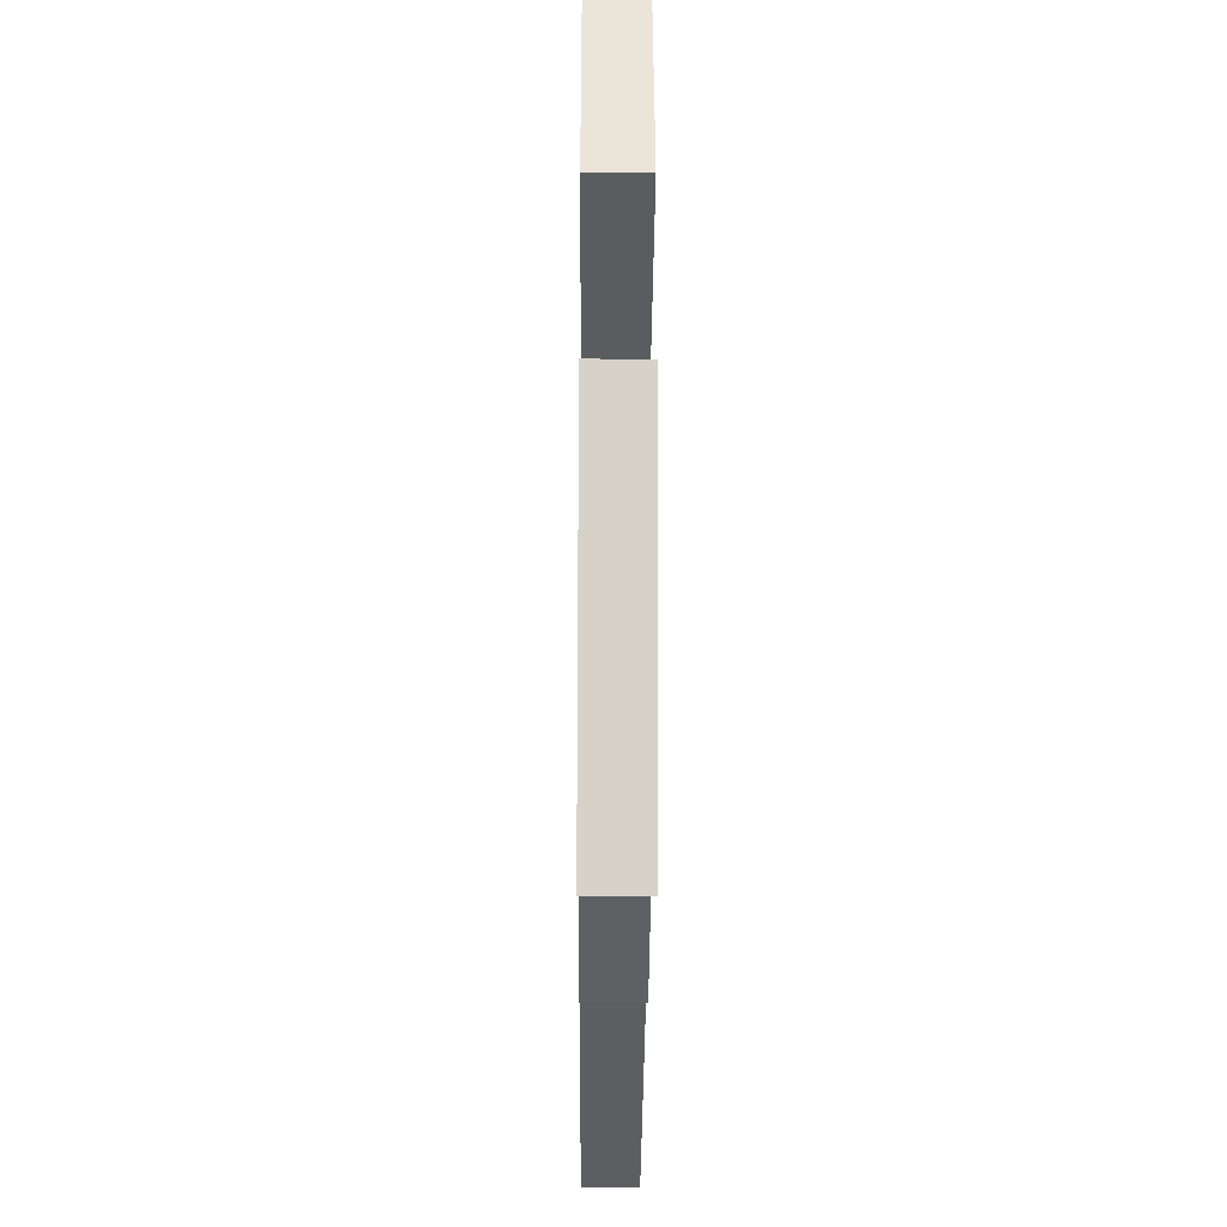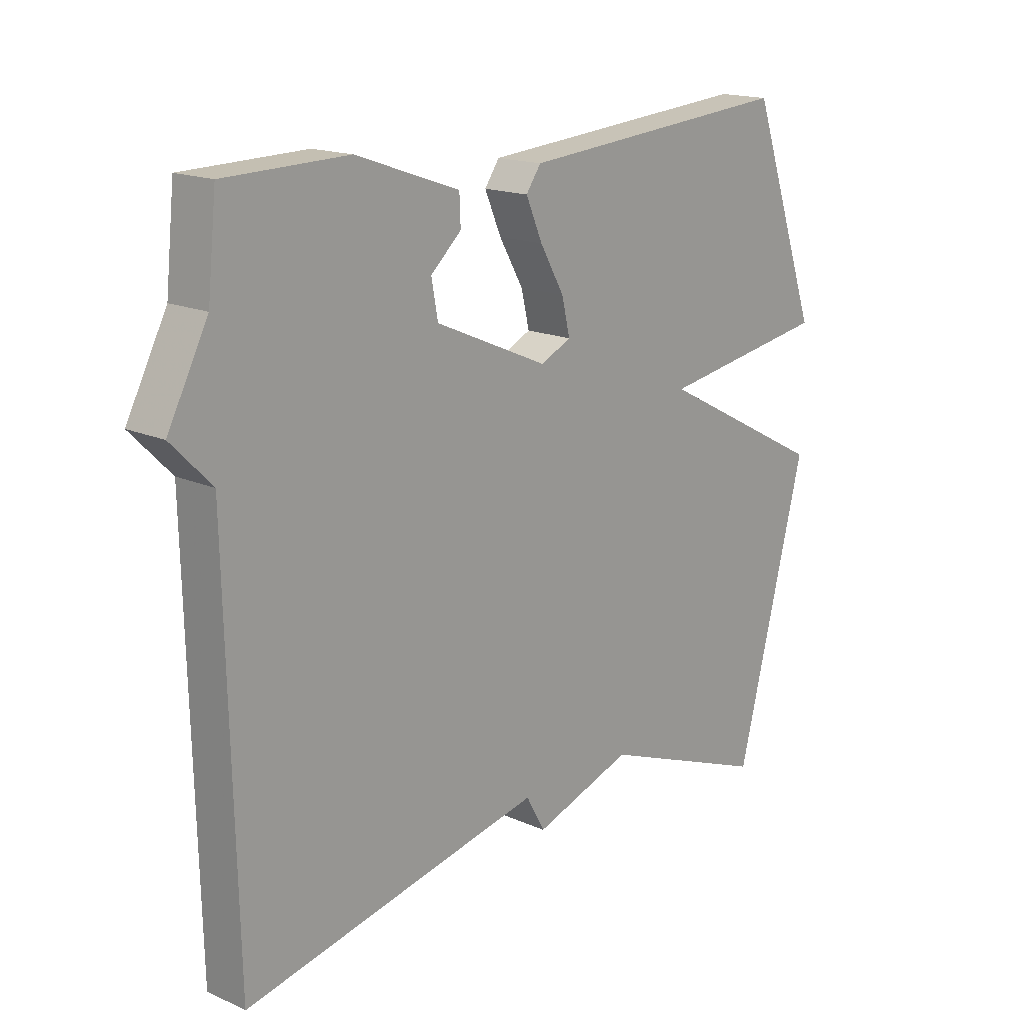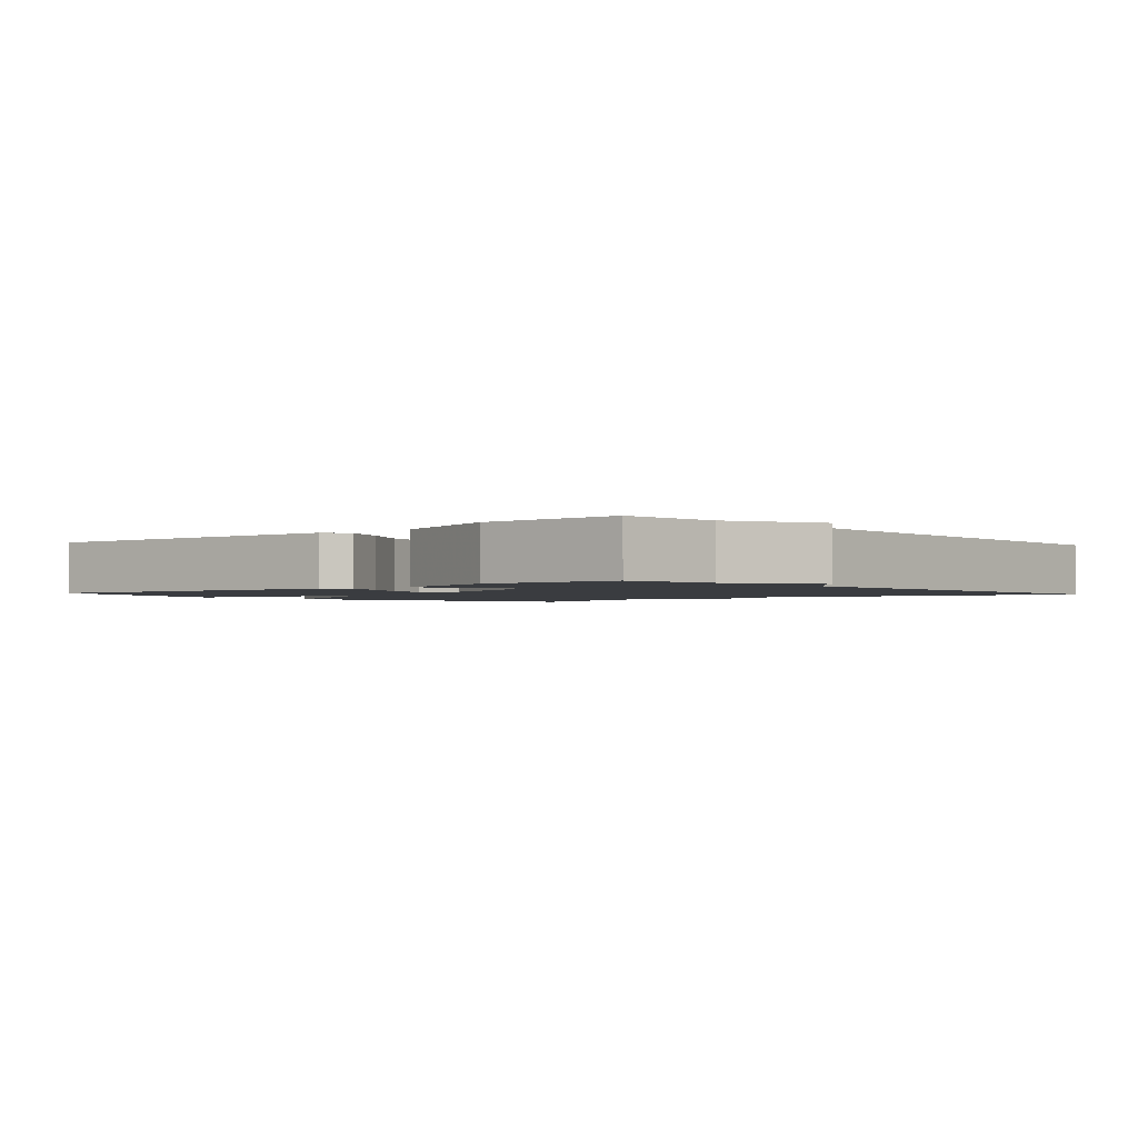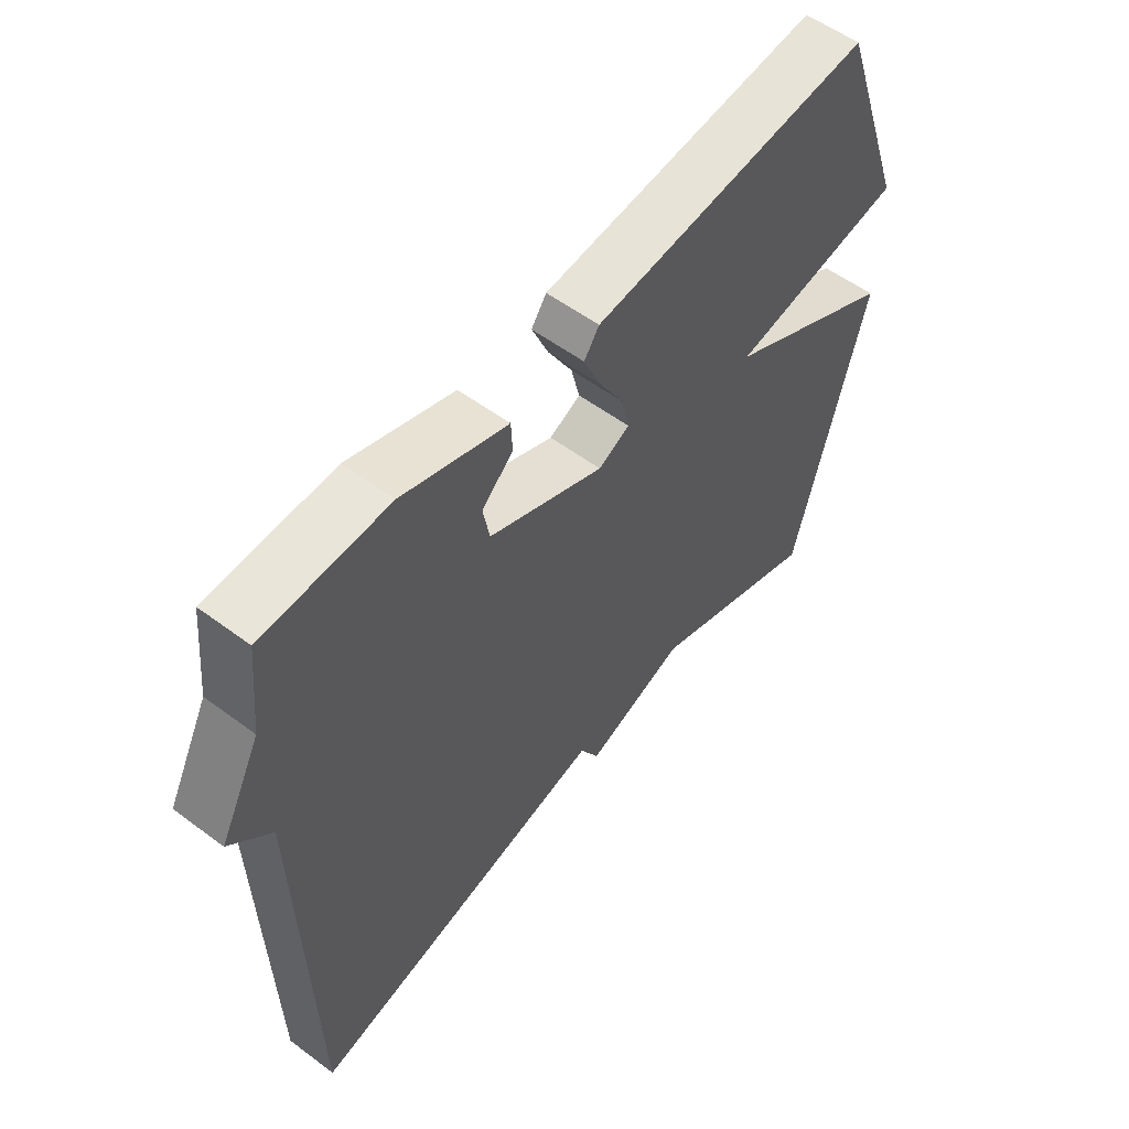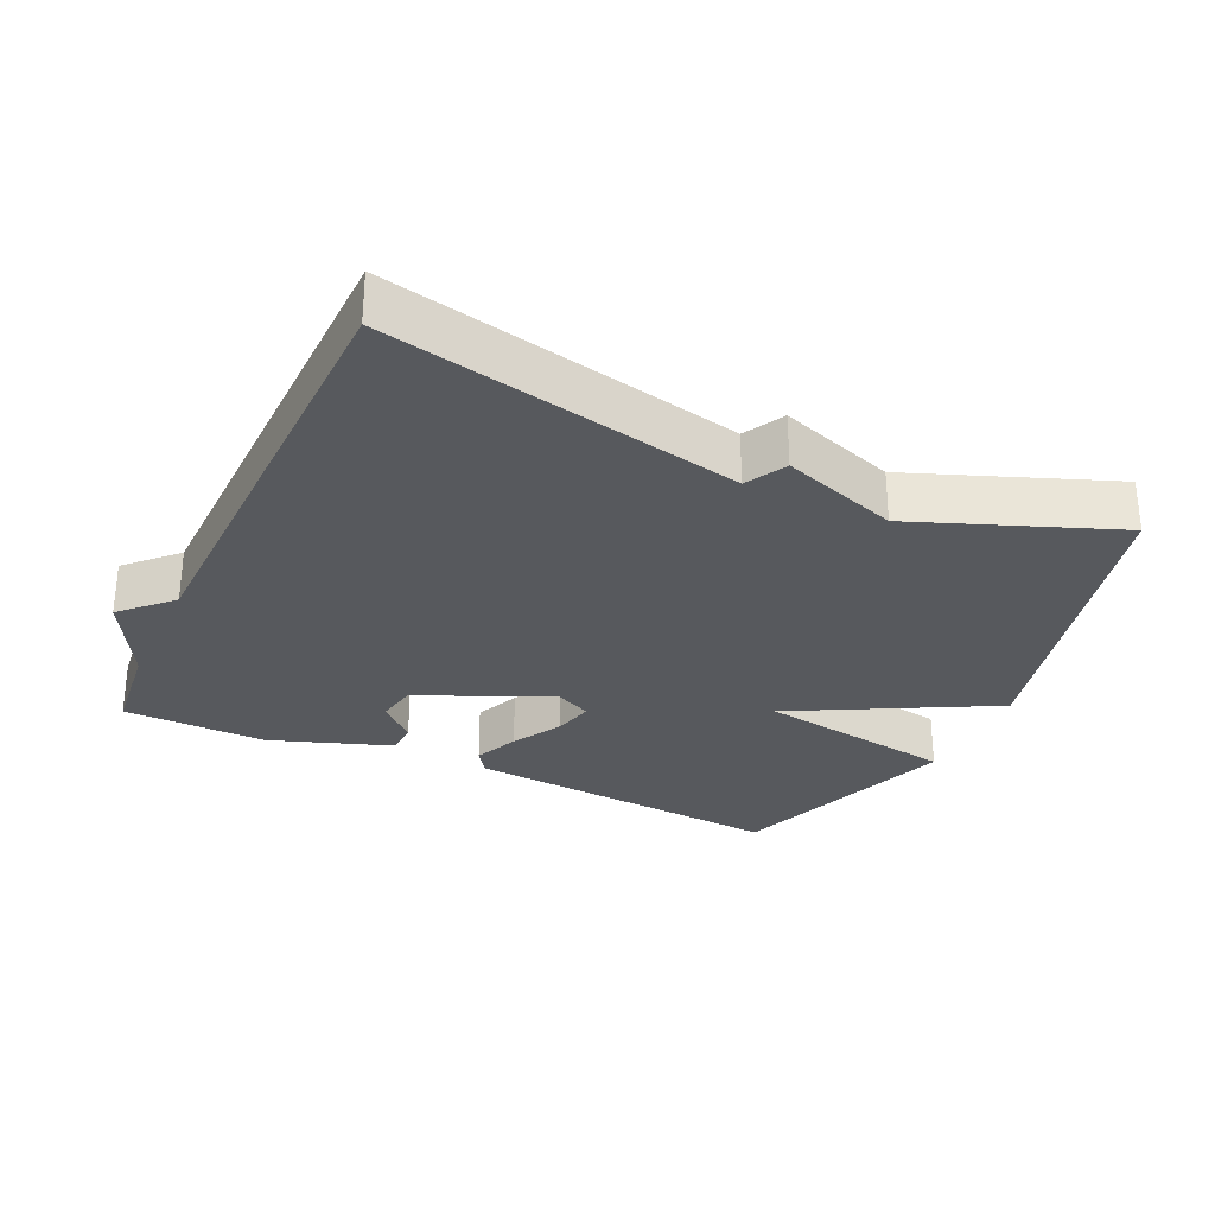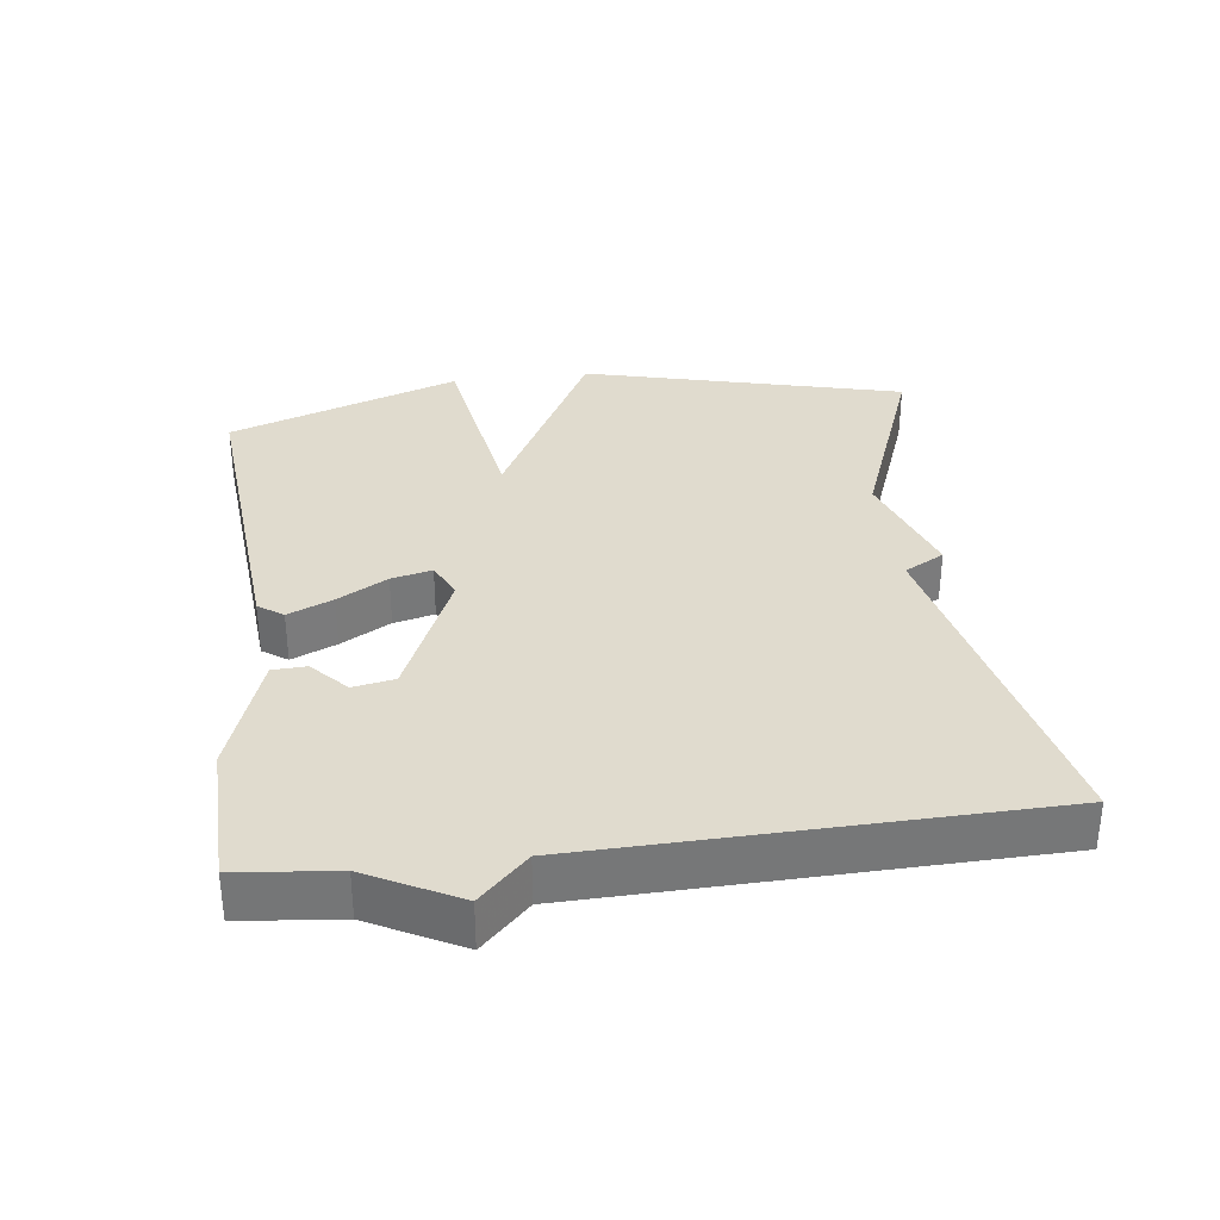
<metadata>
{"format":"obj","ext":"obj","renderer":"f3d","projection":"perspective","resolution":1024,"background":"white","views":[{"elev":-25.8,"azim":-90.4,"up":"+Z"},{"elev":16.8,"azim":132.0,"up":"+Z"},{"elev":-1.8,"azim":41.5,"up":"+Y"},{"elev":55.8,"azim":128.0,"up":"+Z"},{"elev":-29.3,"azim":155.2,"up":"+Y"},{"elev":33.4,"azim":82.8,"up":"+Y"}]}
</metadata>
<code>
v 0.5 0.07 -0.5
v -0.01 0.07 -0.39
v -0.042 0.07 -0.448
v -0.21 0.07 -0.39
v -0.5 0.07 -0.5
v -0.618 0.07 -0.036
v -0.328 0.07 0.117
v -0.618 0.07 0.164
v -0.5 0.07 0.5
v -0.031 0.07 0.46
v -0.006 0.07 0.424
v -0.034 0.07 0.359
v -0.075 0.07 0.287
v -0.089 0.07 0.228
v -0.037 0.07 0.203
v 0.155 0.07 0.287
v 0.166 0.07 0.347
v 0.114 0.07 0.395
v 0.116 0.07 0.444
v 0.292 0.07 0.505
v 0.5 0.07 0.5
v 0.515 0.07 0.357
v 0.583 0.07 0.226
v 0.515 0.07 0.157
v 0.5 0 -0.5
v -0.01 0 -0.39
v -0.042 0 -0.448
v -0.21 0 -0.39
v -0.5 0 -0.5
v -0.618 0 -0.036
v -0.328 0 0.117
v -0.618 0 0.164
v -0.5 0 0.5
v -0.031 0 0.46
v -0.006 0 0.424
v -0.034 0 0.359
v -0.075 0 0.287
v -0.089 0 0.228
v -0.037 0 0.203
v 0.155 0 0.287
v 0.166 0 0.347
v 0.114 0 0.395
v 0.116 0 0.444
v 0.292 0 0.505
v 0.5 0 0.5
v 0.515 0 0.357
v 0.583 0 0.226
v 0.515 0 0.157
f 22 23 24
f 21 22 24
f 20 21 24
f 19 20 24
f 18 19 24
f 17 18 24
f 16 17 24 1
f 15 16 1 2
f 2 3 4
f 15 2 4
f 14 15 4
f 11 12 13
f 10 11 13
f 9 10 13
f 8 9 13
f 7 8 13
f 7 13 14
f 6 7 14
f 5 6 14
f 4 5 14
f 48 47 46
f 48 46 45
f 48 45 44
f 48 44 43
f 48 43 42
f 48 42 41
f 25 48 41 40
f 26 25 40 39
f 28 27 26
f 28 26 39
f 28 39 38
f 37 36 35
f 37 35 34
f 37 34 33
f 37 33 32
f 37 32 31
f 38 37 31
f 38 31 30
f 38 30 29
f 38 29 28
f 1 25 26 2
f 2 26 27 3
f 3 27 28 4
f 4 28 29 5
f 5 29 30 6
f 6 30 31 7
f 7 31 32 8
f 8 32 33 9
f 9 33 34 10
f 10 34 35 11
f 11 35 36 12
f 12 36 37 13
f 13 37 38 14
f 14 38 39 15
f 15 39 40 16
f 16 40 41 17
f 17 41 42 18
f 18 42 43 19
f 19 43 44 20
f 20 44 45 21
f 21 45 46 22
f 22 46 47 23
f 23 47 48 24
f 24 48 25 1

</code>
